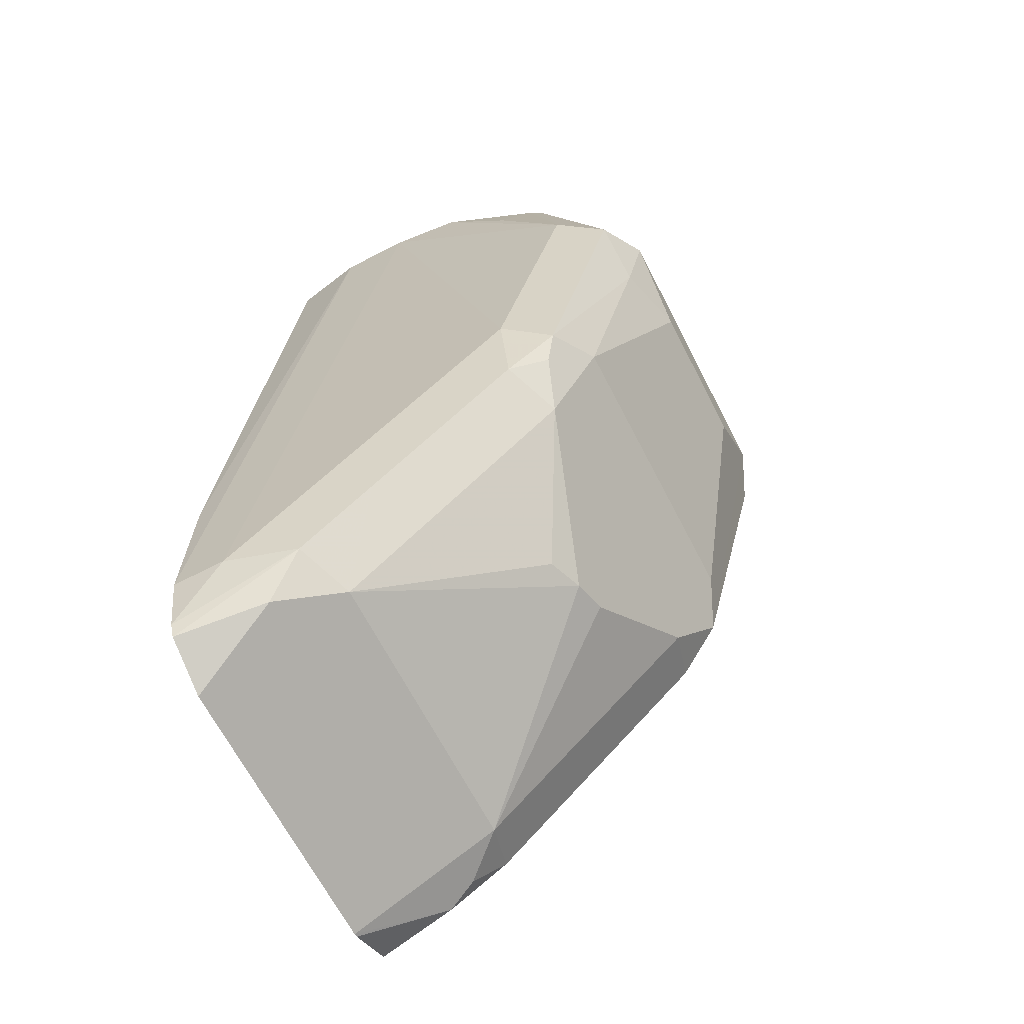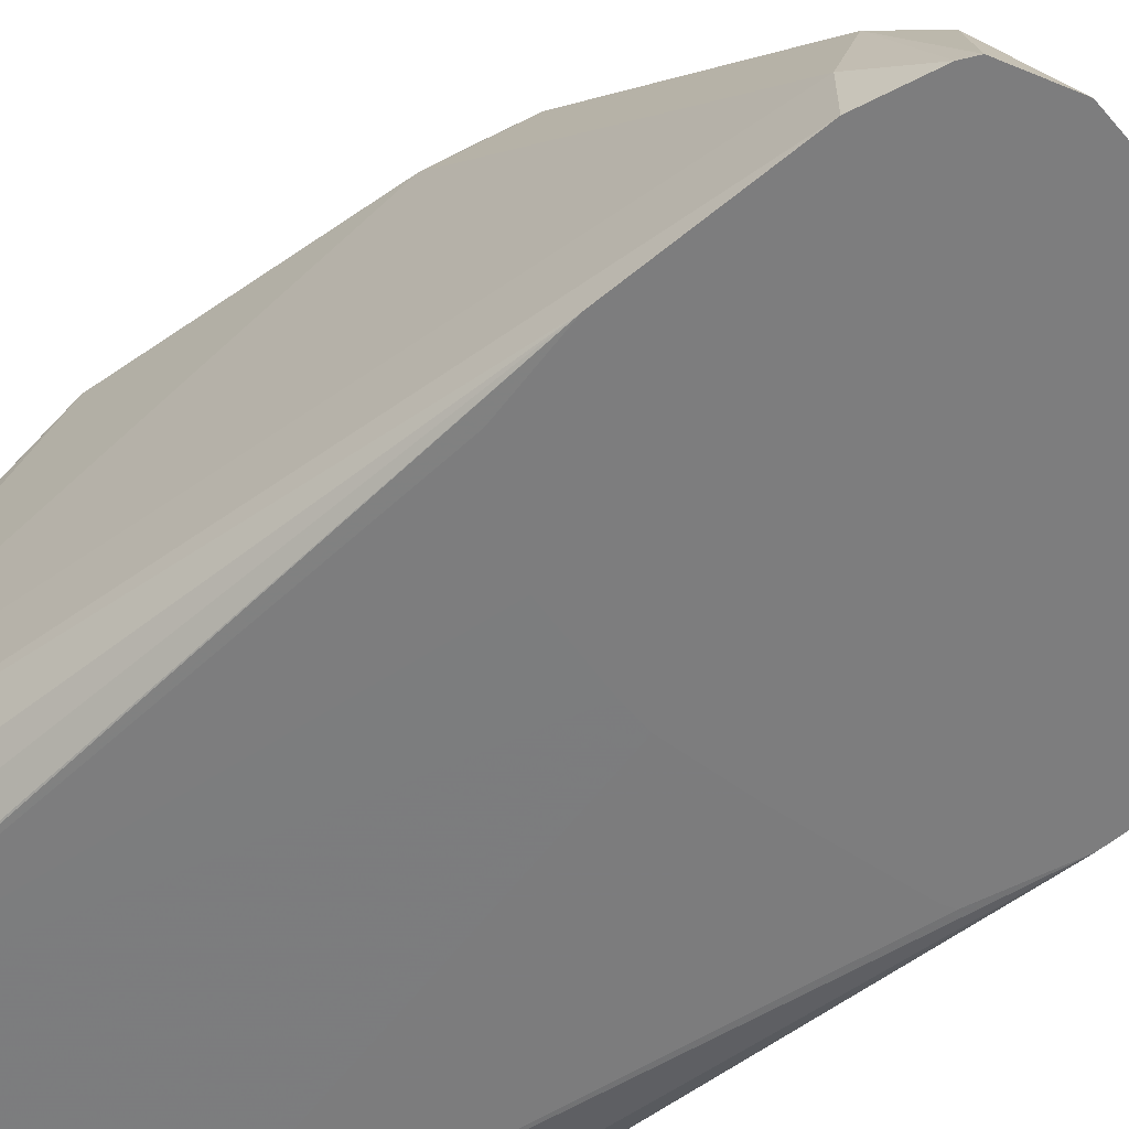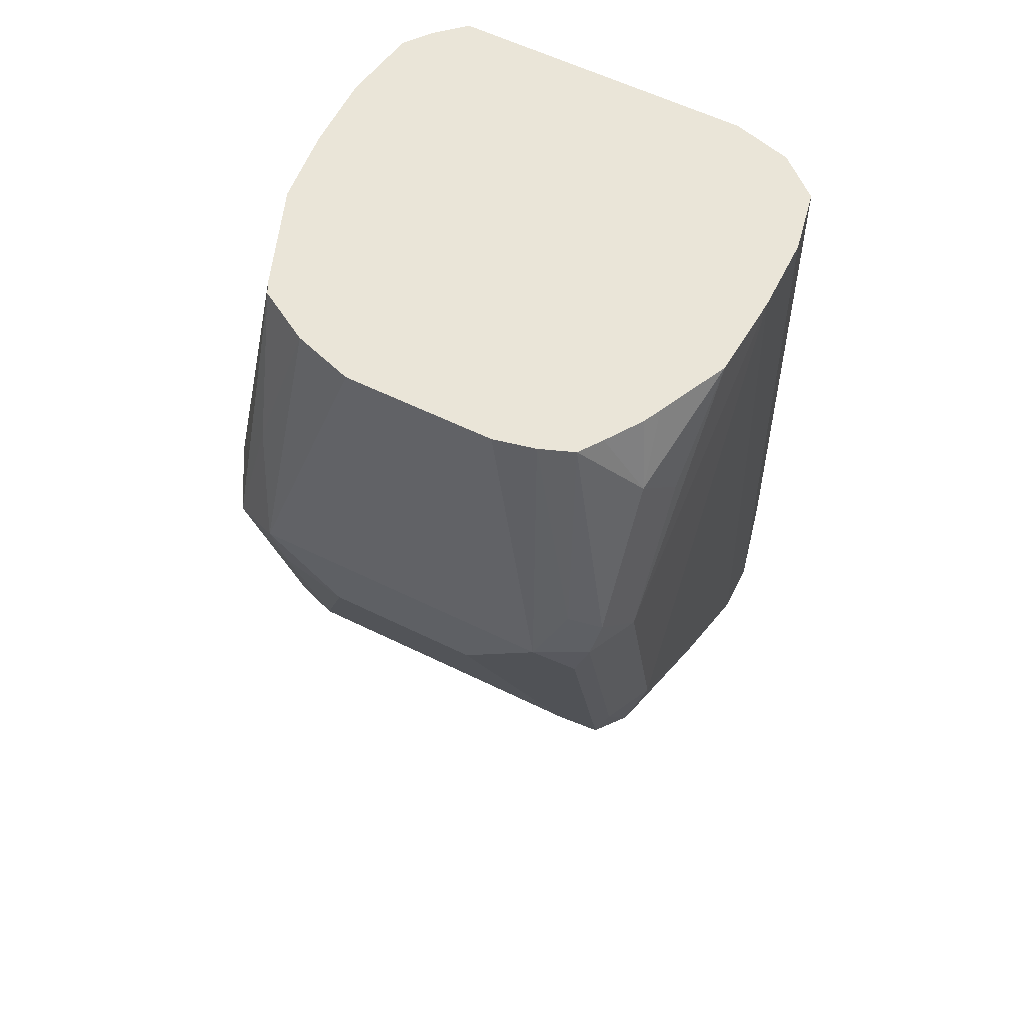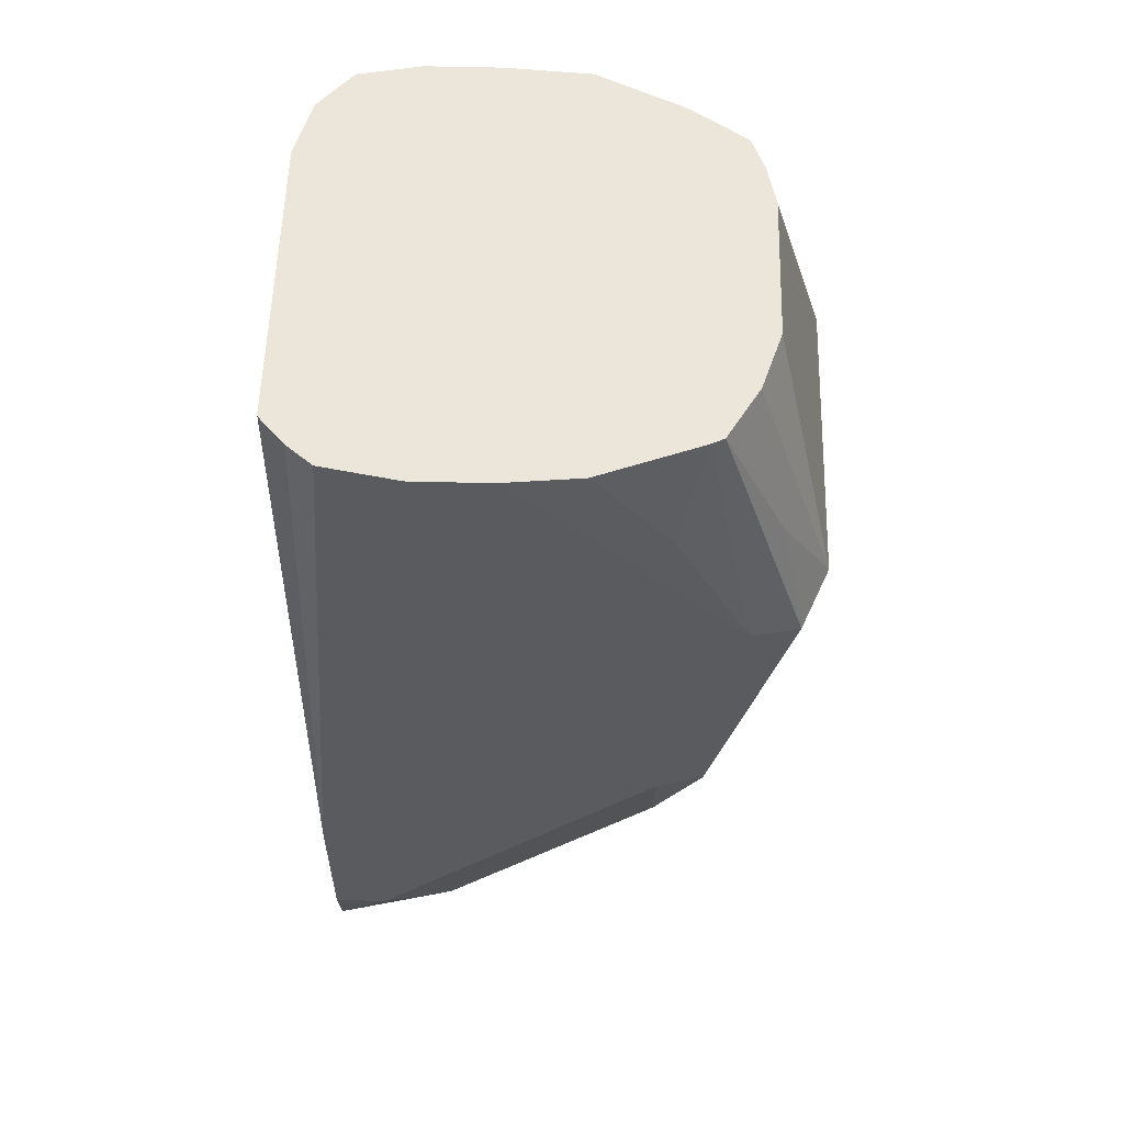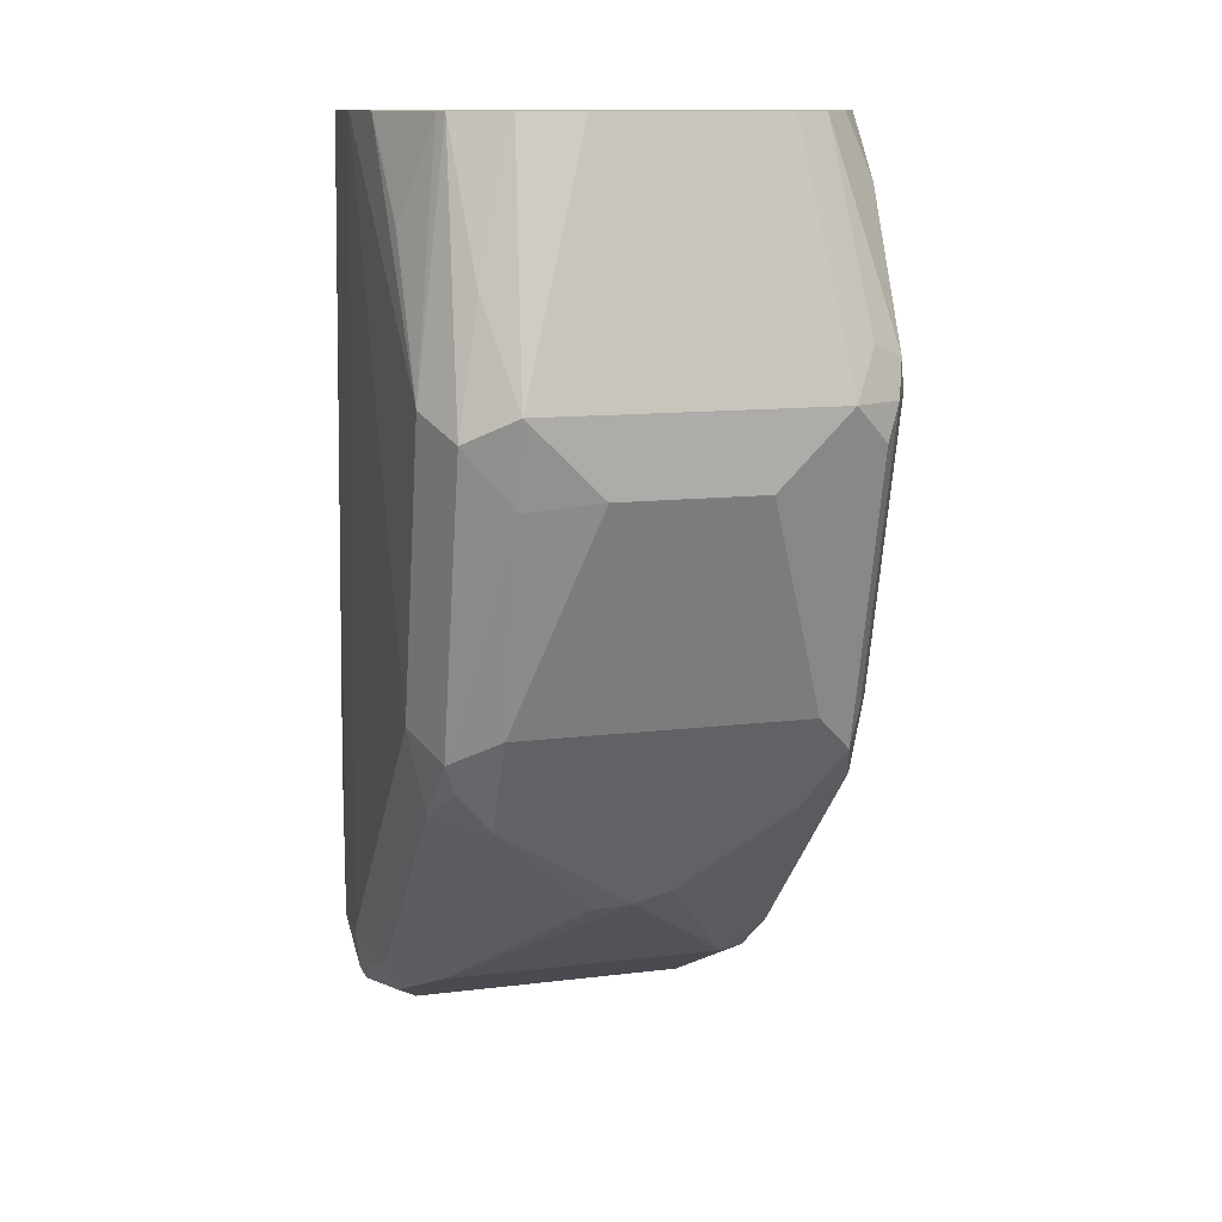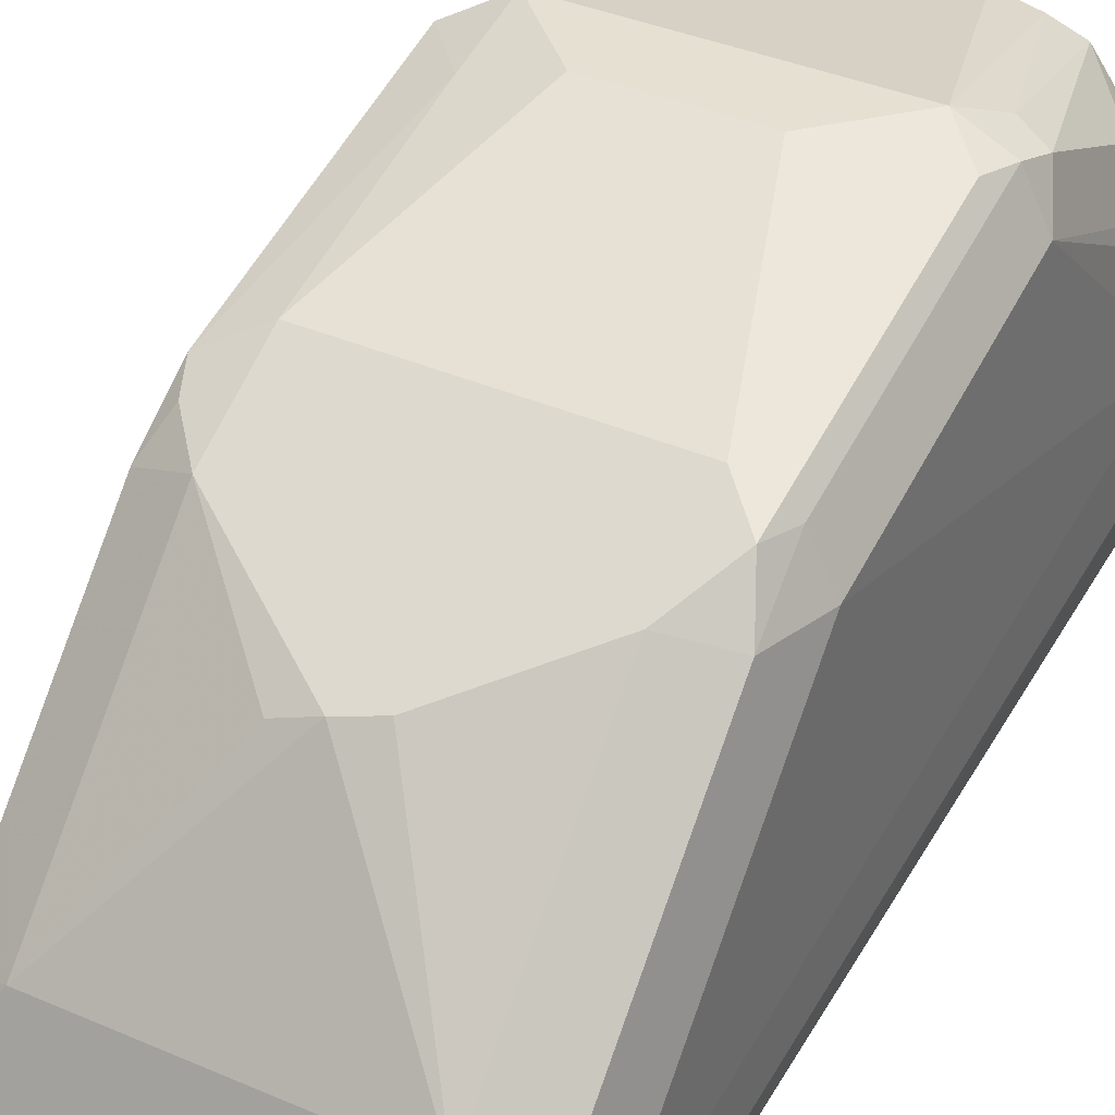
<metadata>
{"format":"obj","ext":"obj","renderer":"f3d","projection":"perspective","resolution":1024,"background":"white","views":[{"elev":-66.7,"azim":117.3,"up":"+Z"},{"elev":-59.2,"azim":130.4,"up":"+Y"},{"elev":59.6,"azim":-153.3,"up":"+Z"},{"elev":56.7,"azim":91.5,"up":"+Z"},{"elev":12.2,"azim":163.8,"up":"+Z"},{"elev":38.5,"azim":-151.5,"up":"+Y"}]}
</metadata>
<code>
v -0.06617 0.3729 -0.7071
v 0.06617 0.3729 -0.7071
v -0.06806 0.3729 -0.7066
v -0.08824 0.4082 -0.684
v -0.08273 0.422 -0.6784
v -0.06617 0.4413 -0.6729
v 0.07112 0.3729 -0.7047
v 0.06617 0.4413 -0.6729
v 0.08273 0.4137 -0.6867
v -0.09068 0.3729 -0.6937
v -0.09927 0.3972 -0.6619
v -0.09101 0.4344 -0.6619
v -0.01654 0.5213 -0.6122
v 0 0.5185 -0.6178
v -0.06617 0.5406 -0.5736
v 0.09027 0.3729 -0.6951
v 0.09101 0.4633 -0.633
v 0.09101 0.4303 -0.666
v 0.01654 0.513 -0.6205
v 0.06617 0.5406 -0.5736
v -0.09235 0.3729 -0.6896
v -0.09927 0.3729 -0.6619
v -0.1049 0.4577 -0.2866
v -0.09927 0.5295 -0.5295
v -0.09101 0.5337 -0.5626
v -0.08273 0.5543 -0.546
v 0.09321 0.3729 -0.6892
v 0.09927 0.3972 -0.6619
v 0.09101 0.5295 -0.5667
v 0.06617 0.5626 -0.5295
v 0.08273 0.5461 -0.5543
v -0.09927 0.3729 -0.5869
v -0.1049 0.4246 -0.2866
v -0.1021 0.495 -0.2866
v -0.09927 0.5626 -0.3972
v -0.08824 0.5516 -0.5295
v -0.08824 0.5847 -0.3972
v -0.06617 0.5626 -0.5295
v -0.08273 0.5874 -0.4137
v -0.06617 0.5957 -0.3972
v -0.03308 0.5957 -0.4303
v 0.09927 0.3729 -0.6619
v 0.09927 0.5295 -0.5295
v 0.1049 0.4633 -0.2866
v 0.08824 0.5516 -0.5405
v 0.03308 0.5957 -0.4303
v 0.06617 0.5874 -0.4344
v -0.09101 0.3729 -0.5496
v -0.0557 0.3745 -0.2866
v -0.08168 0.3817 -0.2866
v -0.09956 0.3969 -0.2866
v -0.08733 0.5257 -0.2866
v -0.09101 0.5461 -0.3144
v -0.09927 0.5295 -0.331
v -0.09101 0.5792 -0.3806
v -0.07721 0.5847 -0.3751
v -0.05124 0.5642 -0.2866
v -0.03308 0.5683 -0.2866
v 0.06617 0.5957 -0.3972
v 0.1049 0.4303 -0.2866
v 0.09927 0.3729 -0.5869
v 0.08824 0.5847 -0.4082
v 0.09927 0.5626 -0.3972
v 0.1018 0.4964 -0.2866
v -0.08657 0.3729 -0.5474
v 0.07665 0.3745 -0.2866
v -0.06617 0.3729 -0.5416
v -0.03308 0.3729 -0.5325
v 0 0.3729 -0.5251
v -0.08357 0.5333 -0.2866
v -0.07314 0.5487 -0.2866
v -0.06607 0.5586 -0.2866
v 0.03308 0.5683 -0.2866
v 0.05931 0.5598 -0.2866
v 0.07721 0.5736 -0.353
v 0.08273 0.5792 -0.3806
v 0.09888 0.3972 -0.2866
v 0.09389 0.3729 -0.5626
v 0.0897 0.3858 -0.2866
v 0.07749 0.375 -0.2866
v 0.08273 0.5461 -0.2866
v 0.08534 0.5408 -0.2866
v 0.09927 0.5295 -0.331
v 0.01325 0.3729 -0.5251
v 0.04947 0.3729 -0.5282
v 0.09101 0.3729 -0.5496
f 30 47 45
f 30 46 47
f 32 48 49
f 32 49 50
f 32 50 51
f 32 51 33
f 34 52 53
f 34 53 54
f 37 55 40
f 35 54 53
f 35 53 55
f 35 55 37
f 37 40 39
f 40 55 56
f 40 56 57
f 30 41 46
f 40 57 58
f 34 54 35
f 30 38 41
f 26 36 37
f 75 81 76
f 40 58 73
f 23 34 35
f 23 35 24
f 24 36 25
f 24 35 37
f 24 37 36
f 25 36 26
f 26 38 30
f 30 45 31
f 26 37 39
f 26 40 41
f 26 41 38
f 27 28 42
f 28 43 44
f 28 44 60
f 28 60 42
f 29 31 45
f 29 45 43
f 26 39 40
f 40 73 59
f 61 79 80
f 40 46 41
f 59 75 76
f 59 76 62
f 60 77 61
f 61 77 79
f 61 80 66
f 61 66 78
f 62 76 81
f 62 81 63
f 63 81 82
f 63 82 83
f 63 83 64
f 64 83 82
f 66 84 85
f 66 85 86
f 66 86 78
f 74 81 75
f 23 52 34
f 59 74 75
f 59 73 74
f 56 72 57
f 55 72 56
f 42 60 61
f 43 45 62
f 43 62 63
f 43 63 44
f 44 63 64
f 45 47 62
f 46 59 47
f 47 59 62
f 40 59 46
f 48 65 49
f 49 67 68
f 49 68 69
f 49 69 84
f 49 84 66
f 52 70 53
f 53 70 71
f 53 71 72
f 53 72 55
f 49 65 67
f 23 70 52
f 20 31 29
f 23 72 71
f 1 5 6
f 1 6 8
f 1 8 2
f 2 8 9
f 2 9 7
f 3 10 4
f 4 11 12
f 4 12 5
f 4 10 11
f 5 12 6
f 6 13 14
f 6 14 8
f 6 12 25
f 6 25 15
f 6 15 13
f 7 9 16
f 8 17 18
f 1 4 5
f 8 18 9
f 1 3 4
f 1 21 10
f 23 71 70
f 1 2 7
f 1 7 16
f 1 16 27
f 1 27 42
f 1 42 61
f 1 61 78
f 1 78 86
f 1 86 85
f 1 85 84
f 1 84 69
f 1 69 68
f 1 68 67
f 1 67 65
f 1 65 48
f 1 32 22
f 1 22 21
f 1 10 3
f 8 14 19
f 1 48 32
f 8 20 29
f 23 33 51
f 23 51 50
f 23 50 49
f 23 49 66
f 23 66 80
f 23 80 79
f 23 79 77
f 23 77 60
f 23 44 64
f 23 64 82
f 23 82 81
f 23 81 74
f 23 74 73
f 23 73 58
f 23 58 57
f 8 19 20
f 23 57 72
f 22 32 33
f 20 30 31
f 23 60 44
f 18 28 27
f 8 29 17
f 9 18 16
f 20 26 30
f 10 21 11
f 11 21 22
f 11 22 33
f 11 23 24
f 11 24 25
f 11 25 12
f 11 33 23
f 13 20 14
f 14 20 19
f 15 25 26
f 15 26 20
f 16 18 27
f 17 43 28
f 13 15 20
f 17 29 43
f 17 28 18

</code>
